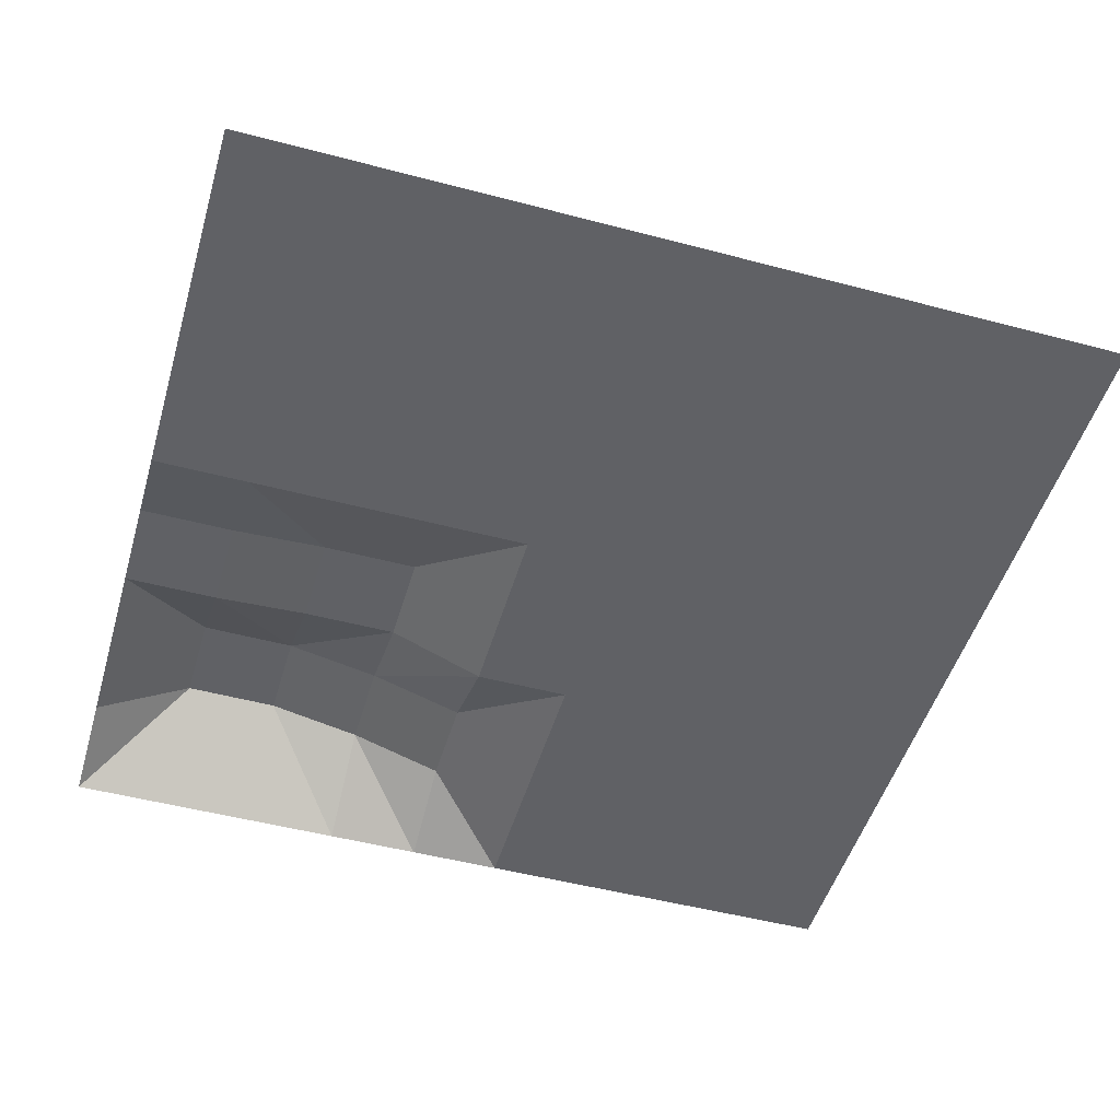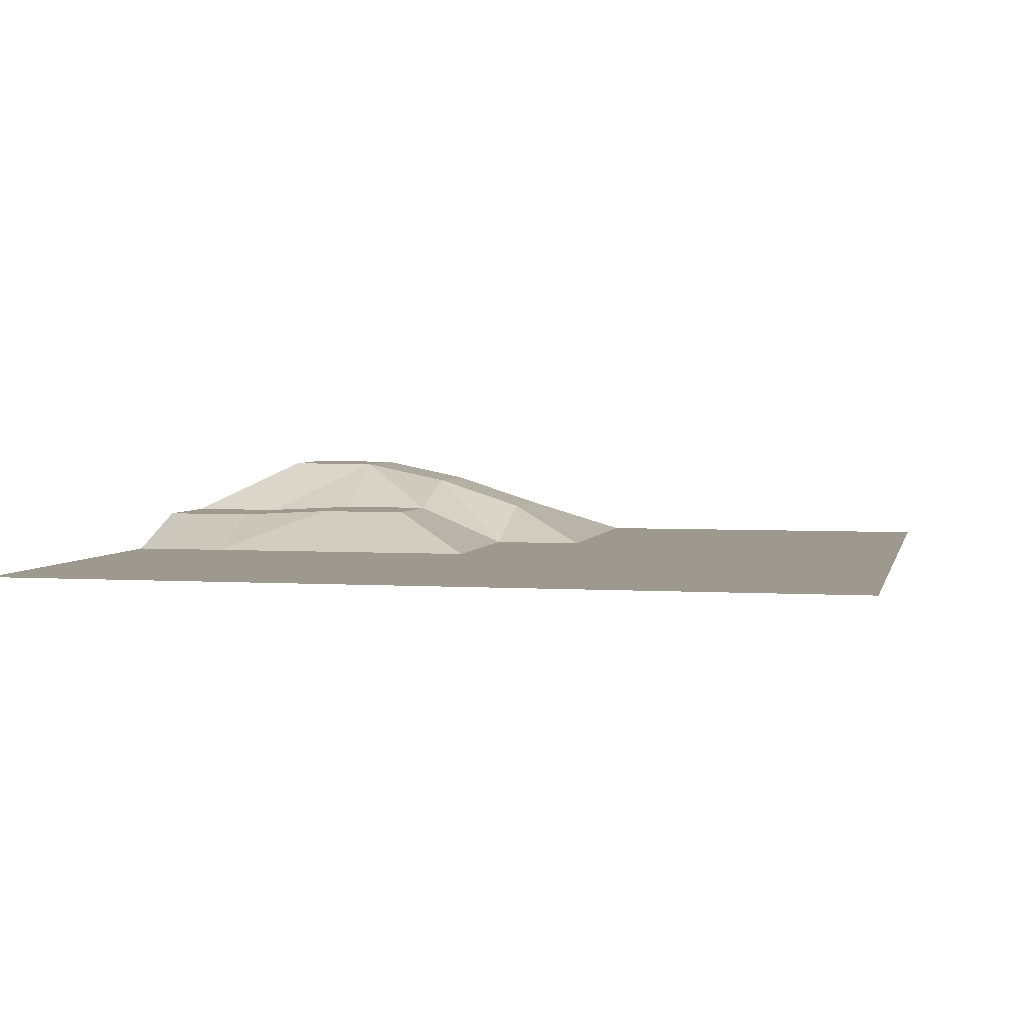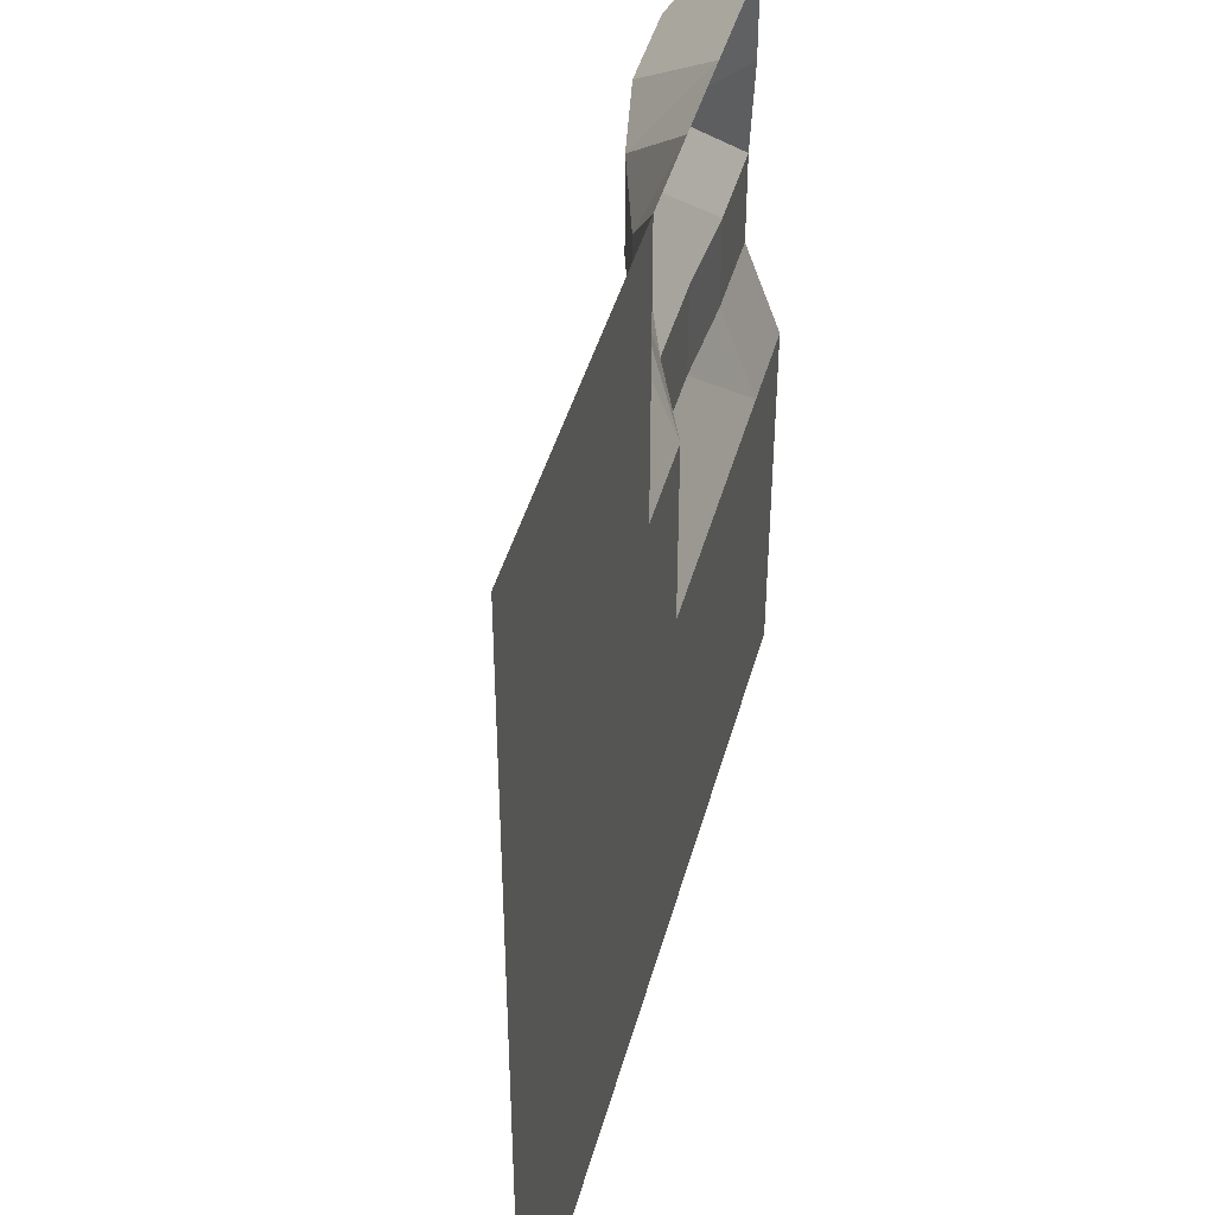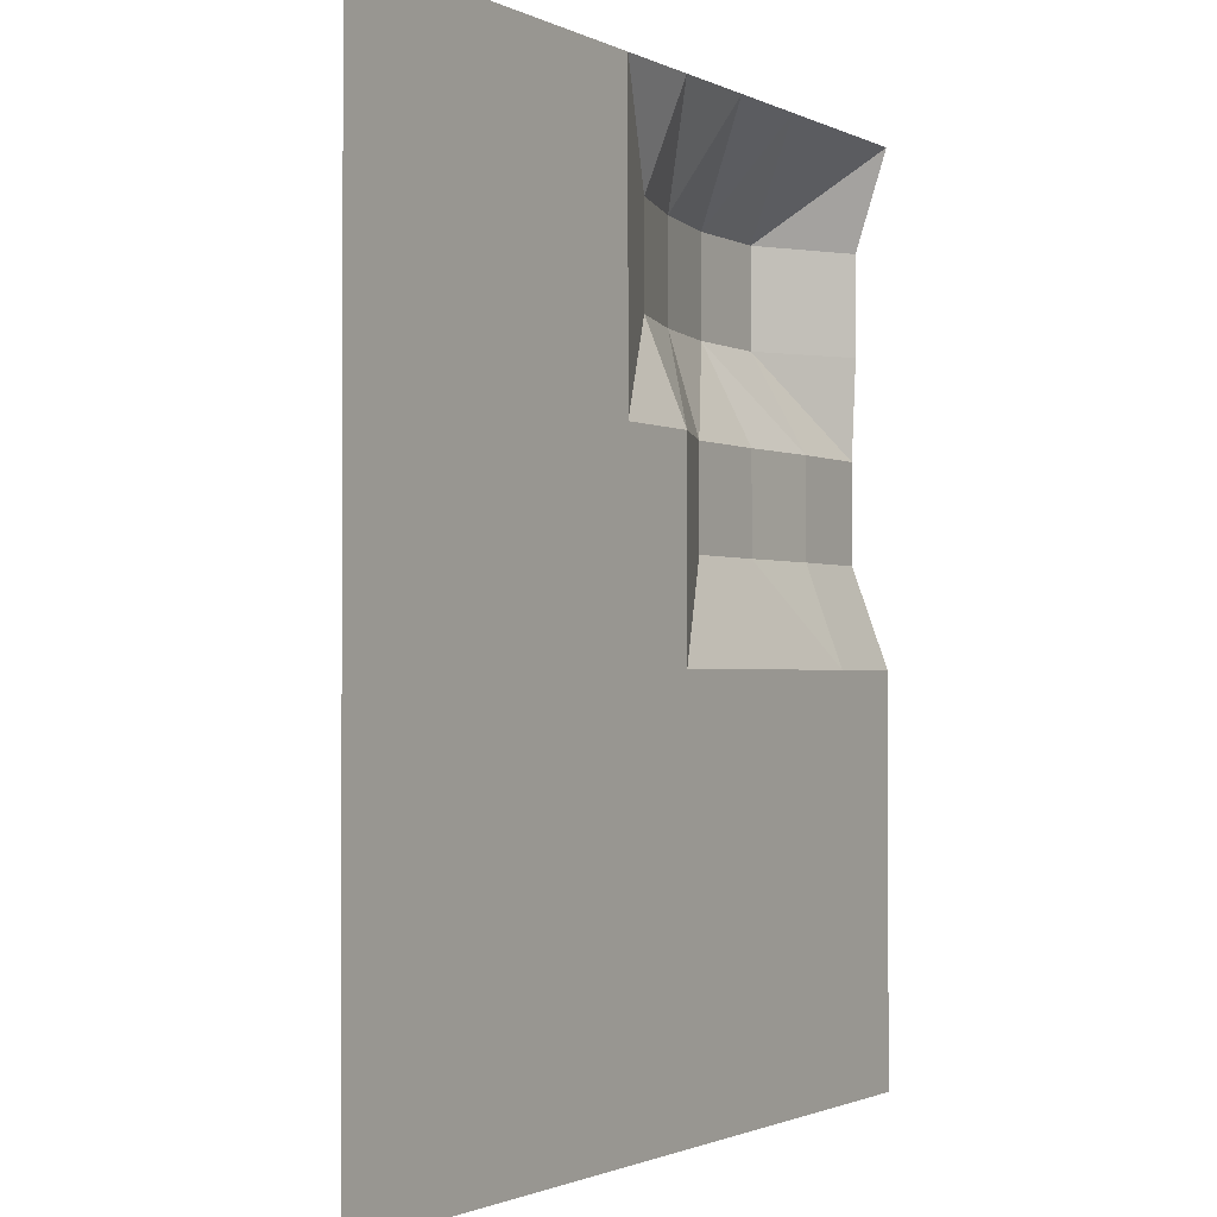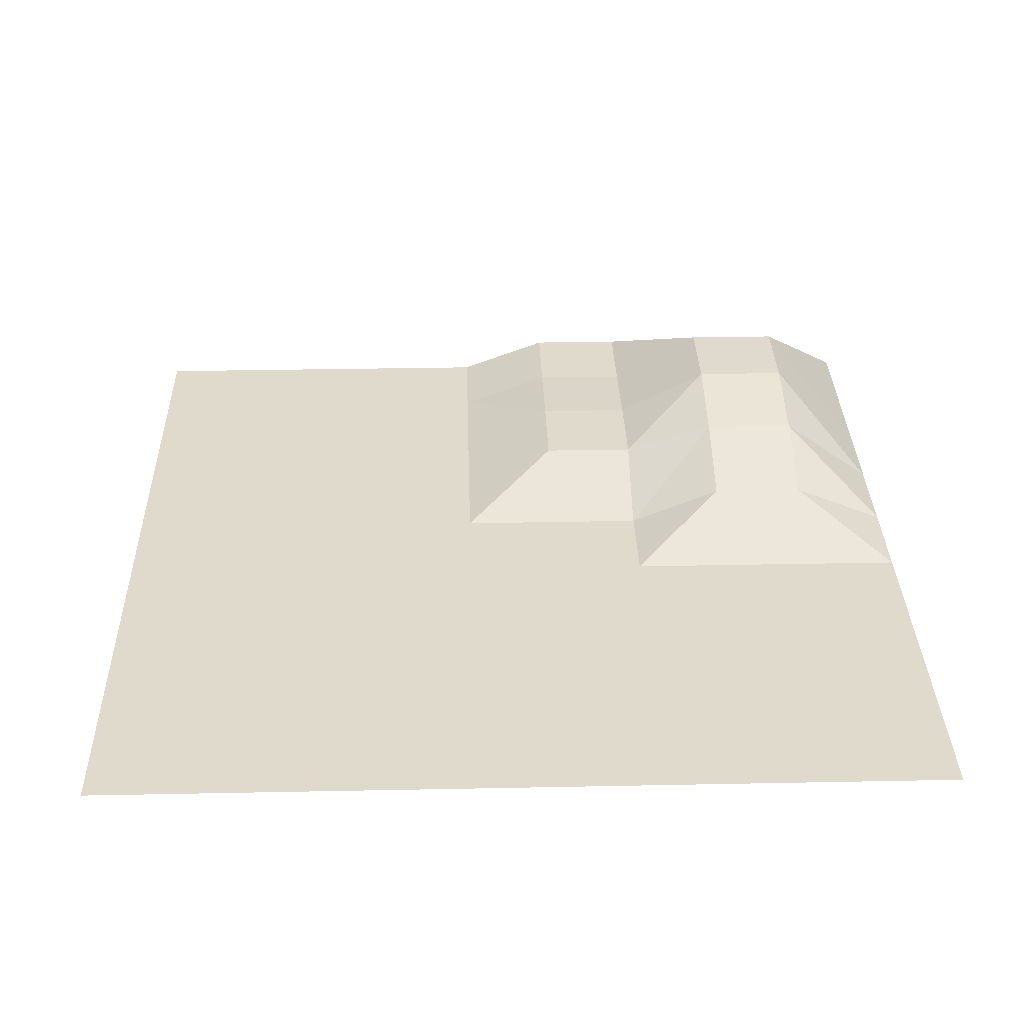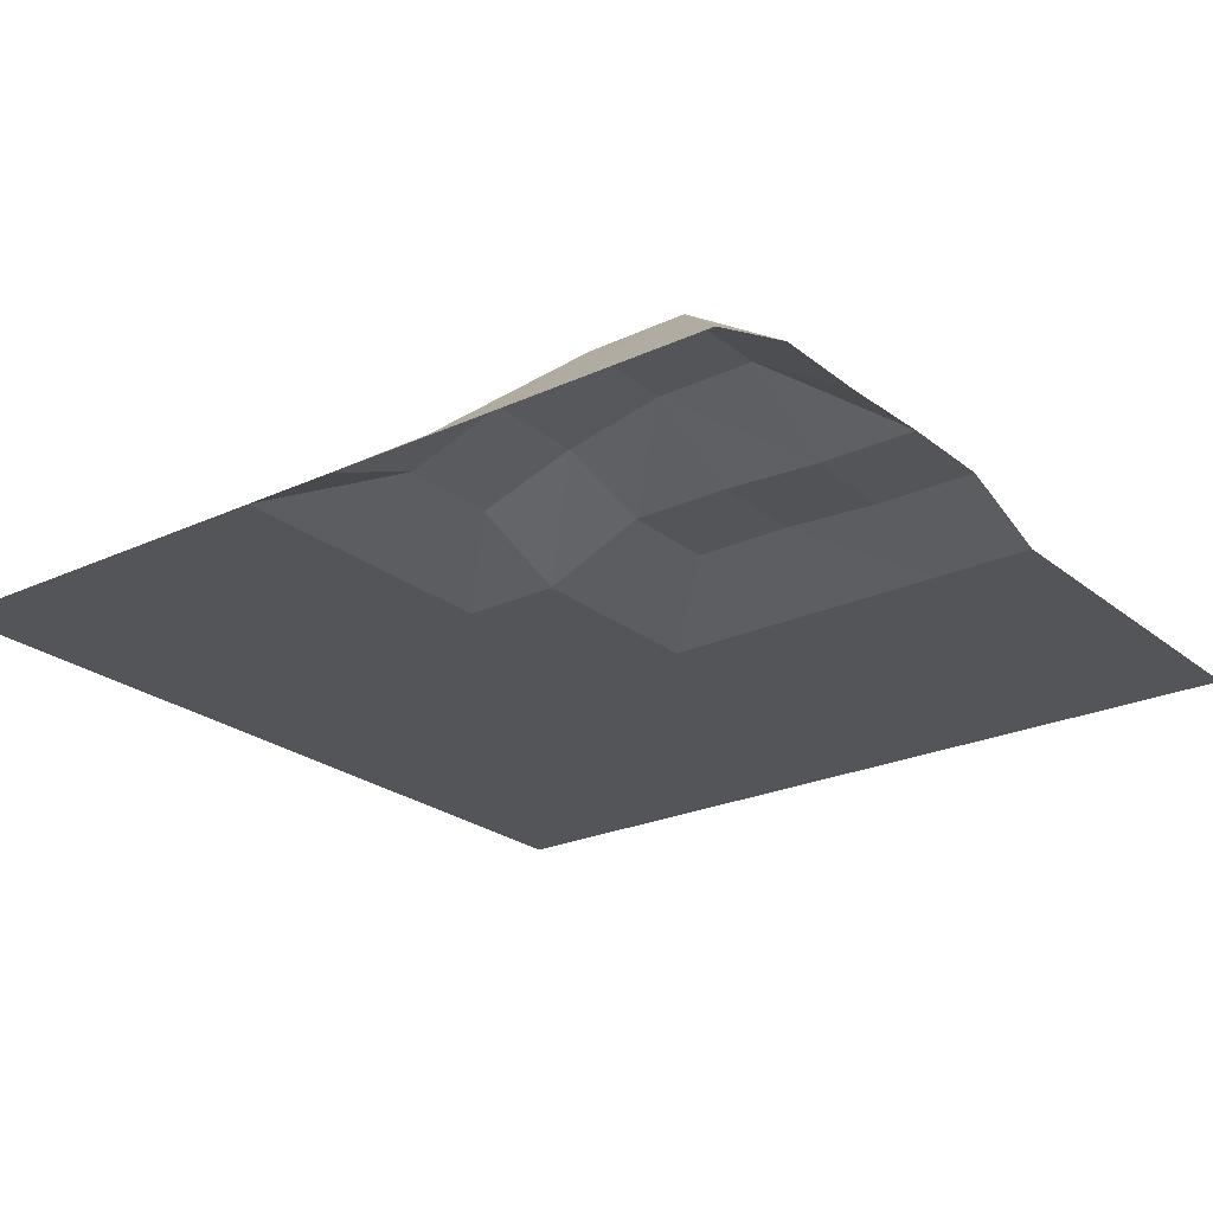
<metadata>
{"format":"obj","ext":"obj","renderer":"f3d","projection":"perspective","resolution":1024,"background":"white","views":[{"elev":-49.5,"azim":163.7,"up":"+Y"},{"elev":3.3,"azim":-167.5,"up":"+Y"},{"elev":44.3,"azim":-74.9,"up":"+Z"},{"elev":-1.4,"azim":-60.0,"up":"+Z"},{"elev":32.4,"azim":-91.6,"up":"+Y"},{"elev":-24.0,"azim":37.5,"up":"+Y"}]}
</metadata>
<code>
o Grid_Grid.001
v -8.007 0 8.007
v -6.227 0 8.007
v -4.448 0 8.007
v -2.669 0 8.007
v -0.8896 0 8.007
v 0.8896 0 8.007
v 2.669 0 8.007
v 4.448 0 8.007
v 6.227 0 8.007
v 8.007 0 8.007
v -8.007 0 6.227
v -6.227 0 6.227
v -4.448 0 6.227
v -2.669 0 6.227
v -0.8896 0 6.227
v 0.8896 0.7315 6.227
v 2.669 1.304 6.227
v 4.448 1.667 6.227
v 6.227 1.68 6.227
v 8.007 0.5848 6.227
v -8.007 0 4.448
v -6.227 0 4.448
v -4.448 0 4.448
v -2.669 0 4.448
v -0.8896 0 4.448
v 0.8896 0.7315 4.448
v 2.669 1.304 4.448
v 4.448 1.667 4.448
v 6.227 1.68 4.448
v 8.007 0.5848 4.448
v -8.007 0 2.669
v -6.227 0 2.669
v -4.448 0 2.669
v -2.669 0 2.669
v -0.8896 0 2.669
v 0.8896 0 2.669
v 2.669 0.752 2.669
v 4.448 0.752 2.669
v 6.227 0.6609 2.669
v 8.007 0.6609 2.669
v -8.007 0 0.8896
v -6.227 0 0.8896
v -4.448 0 0.8896
v -2.669 0 0.8896
v -0.8896 0 0.8896
v 0.8896 0 0.8896
v 2.669 0.752 0.8896
v 4.448 0.752 0.8896
v 6.227 0.6609 0.8896
v 8.007 0.6609 0.8896
v -8.007 0 -0.8896
v -6.227 0 -0.8896
v -4.448 0 -0.8896
v -2.669 0 -0.8896
v -0.8896 0 -0.8896
v 0.8896 0 -0.8896
v 2.669 0 -0.8896
v 4.448 0 -0.8896
v 6.227 0 -0.8896
v 8.007 0 -0.8896
v -8.007 0 -2.669
v -6.227 0 -2.669
v -4.448 0 -2.669
v -2.669 0 -2.669
v -0.8896 0 -2.669
v 0.8896 0 -2.669
v 2.669 0 -2.669
v 4.448 0 -2.669
v 6.227 0 -2.669
v 8.007 0 -2.669
v -8.007 0 -4.448
v -6.227 0 -4.448
v -4.448 0 -4.448
v -2.669 0 -4.448
v -0.8896 0 -4.448
v 0.8896 0 -4.448
v 2.669 0 -4.448
v 4.448 0 -4.448
v 6.227 0 -4.448
v 8.007 0 -4.448
v -8.007 0 -6.227
v -6.227 0 -6.227
v -4.448 0 -6.227
v -2.669 0 -6.227
v -0.8896 0 -6.227
v 0.8896 0 -6.227
v 2.669 0 -6.227
v 4.448 0 -6.227
v 6.227 0 -6.227
v 8.007 0 -6.227
v -8.007 0 -8.007
v -6.227 0 -8.007
v -4.448 0 -8.007
v -2.669 0 -8.007
v -0.8896 0 -8.007
v 0.8896 0 -8.007
v 2.669 0 -8.007
v 4.448 0 -8.007
v 6.227 0 -8.007
v 8.007 0 -8.007
v -4.448 0 0.8896
v -2.669 0 0.8896
v -4.448 0 -0.8896
v -2.669 0 -0.8896
f 2 12 11
f 3 13 12
f 4 14 13
f 5 15 14
f 5 6 16
f 6 7 17
f 7 8 18
f 8 9 19
f 10 20 19
f 12 22 21
f 13 23 22
f 14 24 23
f 15 25 24
f 16 26 25
f 17 27 26
f 18 28 27
f 19 29 28
f 20 30 29
f 22 32 31
f 23 33 32
f 24 34 33
f 25 35 34
f 26 36 35
f 27 37 36
f 28 38 37
f 28 29 39
f 29 30 40
f 32 42 41
f 33 43 42
f 34 44 43
f 35 45 44
f 36 46 45
f 37 47 46
f 38 48 47
f 39 49 48
f 40 50 49
f 42 52 51
f 43 53 52
f 53 103 104
f 44 45 55
f 46 56 55
f 47 57 56
f 48 58 57
f 48 49 59
f 50 60 59
f 52 62 61
f 53 63 62
f 54 64 63
f 55 65 64
f 56 66 65
f 57 67 66
f 58 68 67
f 59 69 68
f 60 70 69
f 62 72 71
f 63 73 72
f 64 74 73
f 65 75 74
f 66 76 75
f 67 77 76
f 68 78 77
f 69 79 78
f 70 80 79
f 72 82 81
f 73 83 82
f 74 84 83
f 75 85 84
f 76 86 85
f 77 87 86
f 78 88 87
f 79 89 88
f 80 90 89
f 82 92 91
f 83 93 92
f 84 94 93
f 85 95 94
f 86 96 95
f 87 97 96
f 88 98 97
f 89 99 98
f 90 100 99
f 102 104 103
f 54 104 102
f 43 101 103
f 44 102 101
f 1 2 11
f 2 3 12
f 3 4 13
f 4 5 14
f 15 5 16
f 16 6 17
f 17 7 18
f 18 8 19
f 9 10 19
f 11 12 21
f 12 13 22
f 13 14 23
f 14 15 24
f 15 16 25
f 16 17 26
f 17 18 27
f 18 19 28
f 19 20 29
f 21 22 31
f 22 23 32
f 23 24 33
f 24 25 34
f 25 26 35
f 26 27 36
f 27 28 37
f 38 28 39
f 39 29 40
f 31 32 41
f 32 33 42
f 33 34 43
f 34 35 44
f 35 36 45
f 36 37 46
f 37 38 47
f 38 39 48
f 39 40 49
f 41 42 51
f 42 43 52
f 54 53 104
f 54 44 55
f 45 46 55
f 46 47 56
f 47 48 57
f 58 48 59
f 49 50 59
f 51 52 61
f 52 53 62
f 53 54 63
f 54 55 64
f 55 56 65
f 56 57 66
f 57 58 67
f 58 59 68
f 59 60 69
f 61 62 71
f 62 63 72
f 63 64 73
f 64 65 74
f 65 66 75
f 66 67 76
f 67 68 77
f 68 69 78
f 69 70 79
f 71 72 81
f 72 73 82
f 73 74 83
f 74 75 84
f 75 76 85
f 76 77 86
f 77 78 87
f 78 79 88
f 79 80 89
f 81 82 91
f 82 83 92
f 83 84 93
f 84 85 94
f 85 86 95
f 86 87 96
f 87 88 97
f 88 89 98
f 89 90 99
f 101 102 103
f 44 54 102
f 53 43 103
f 43 44 101

</code>
